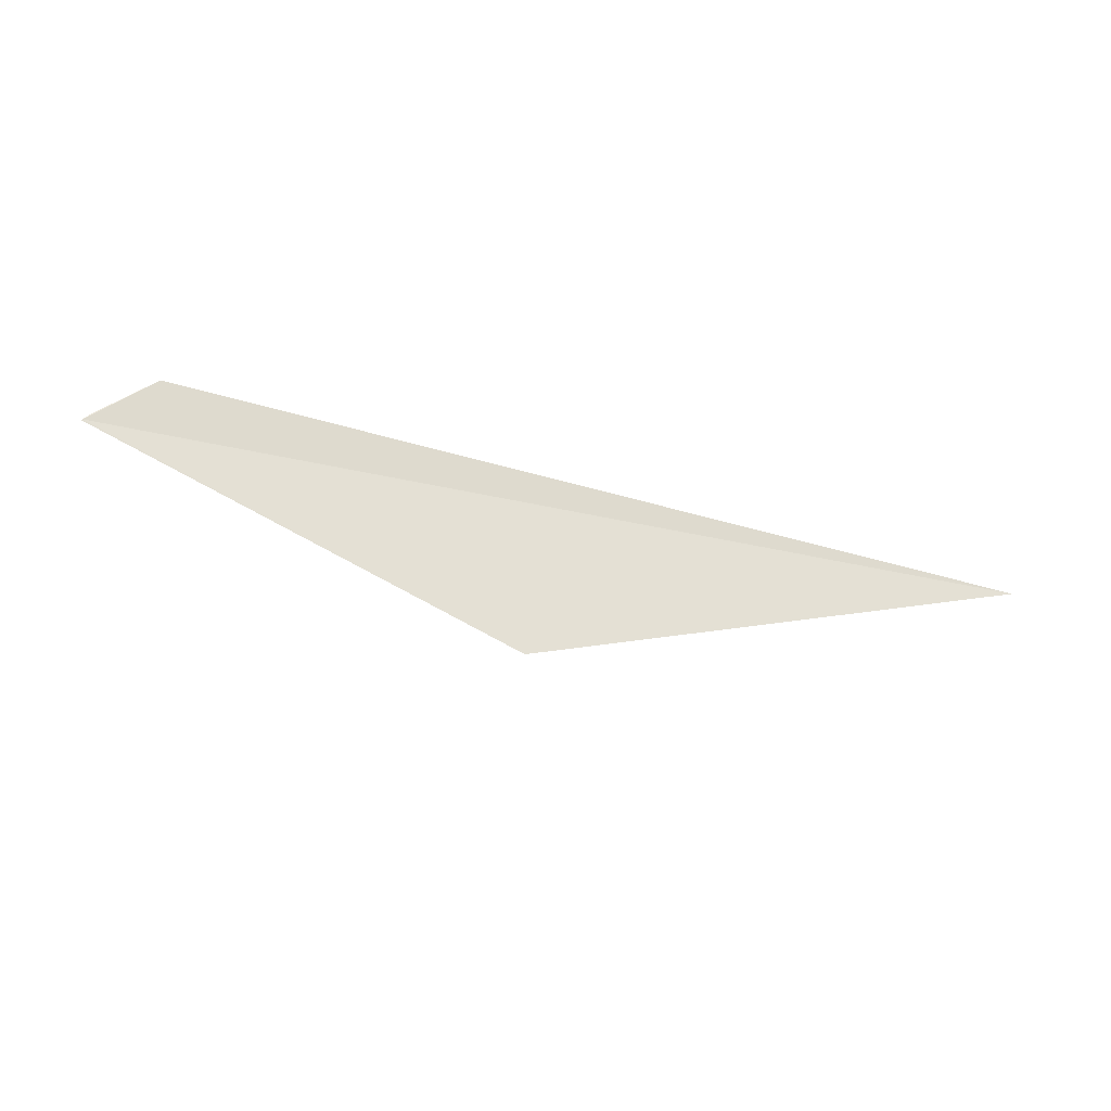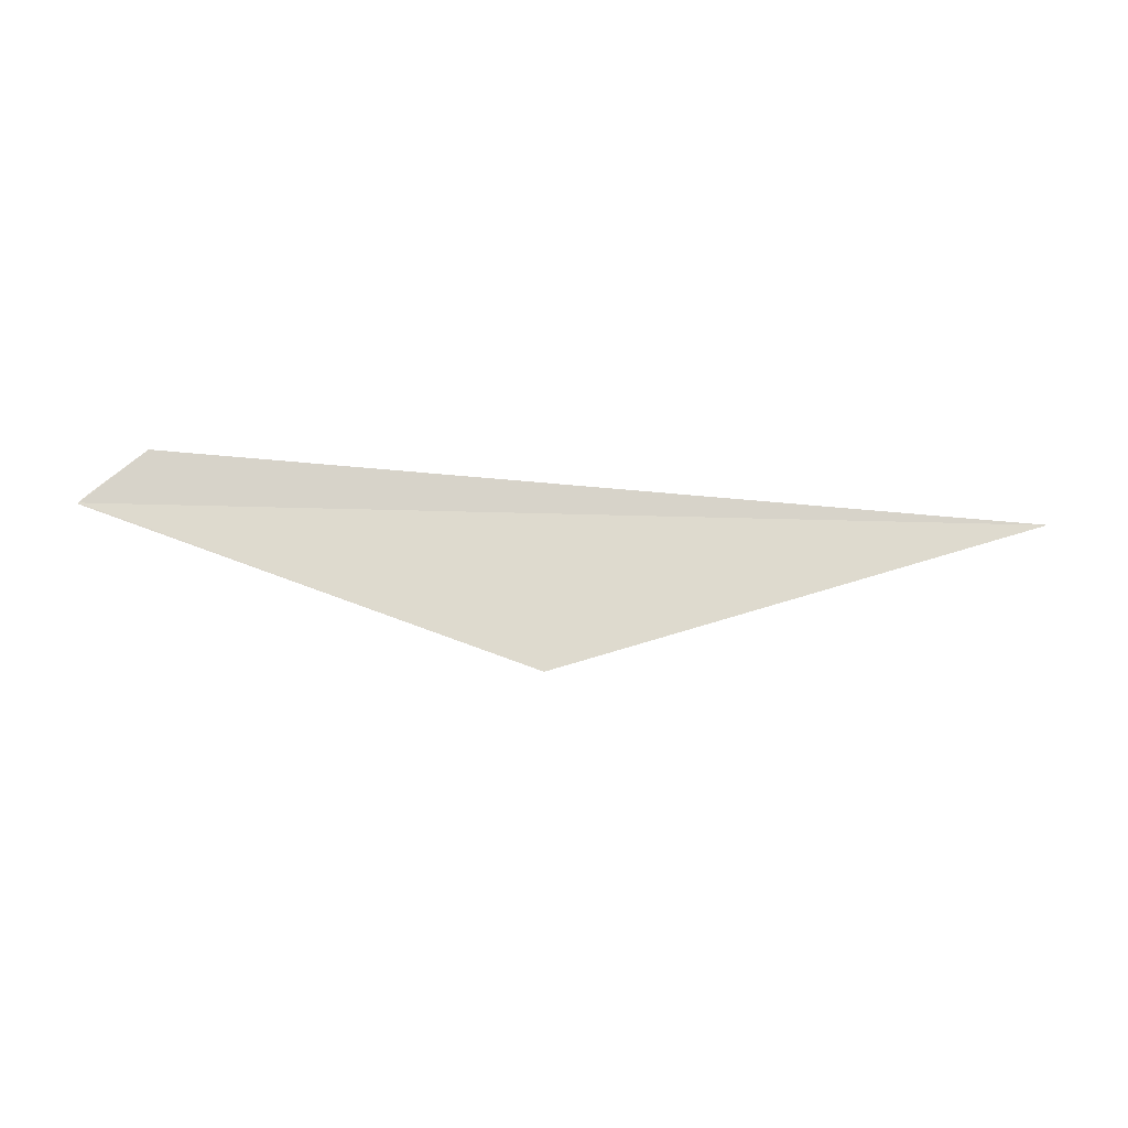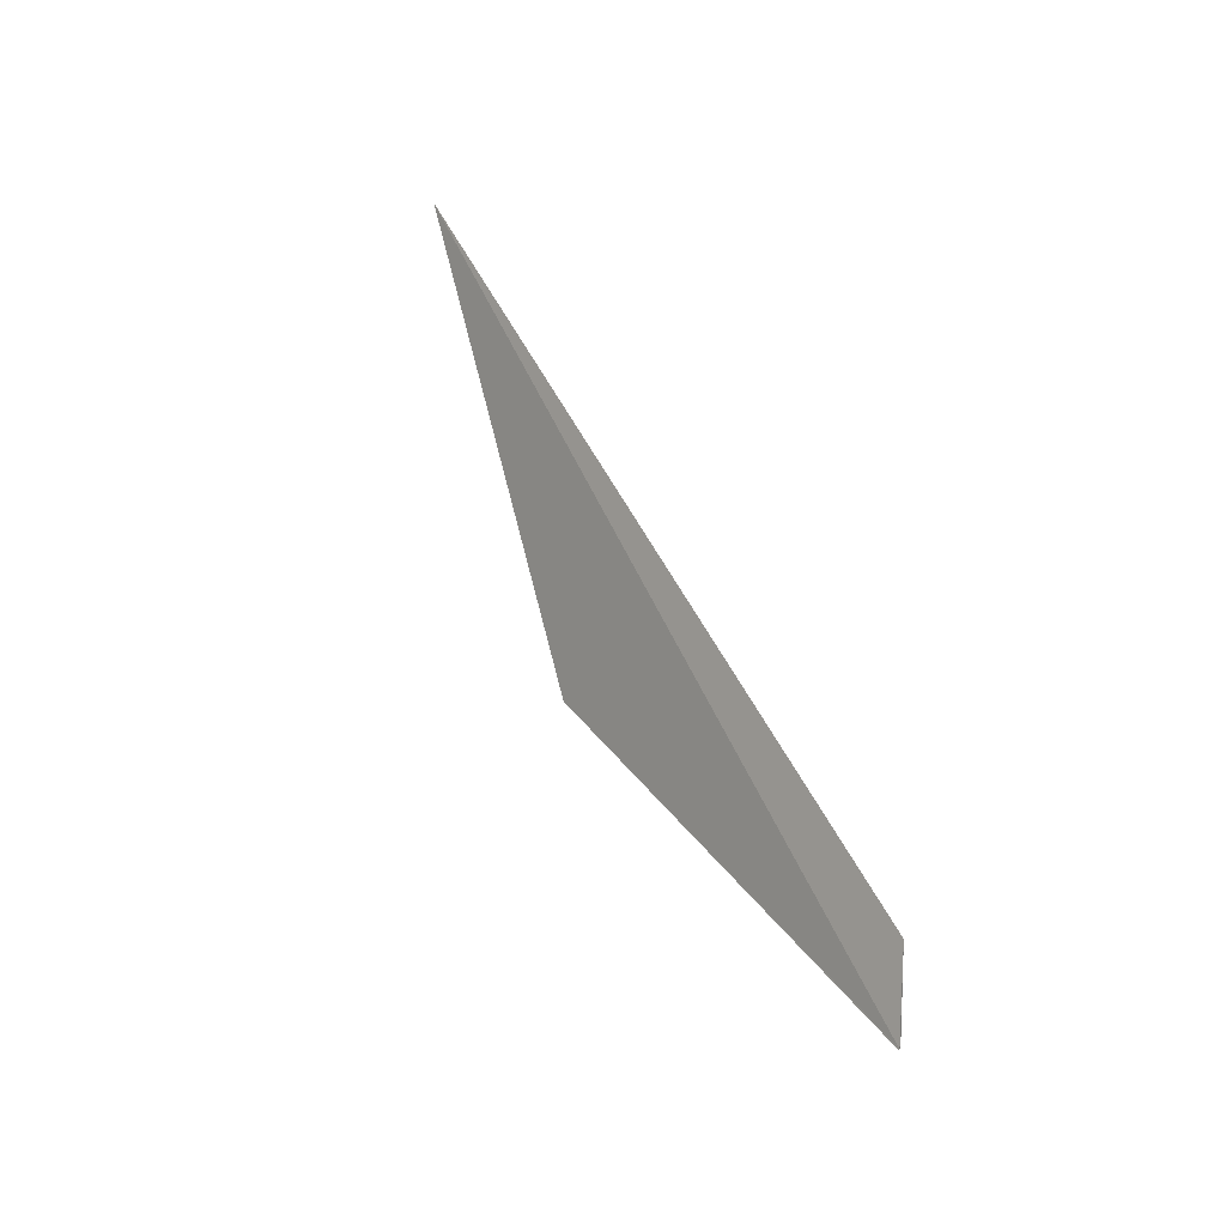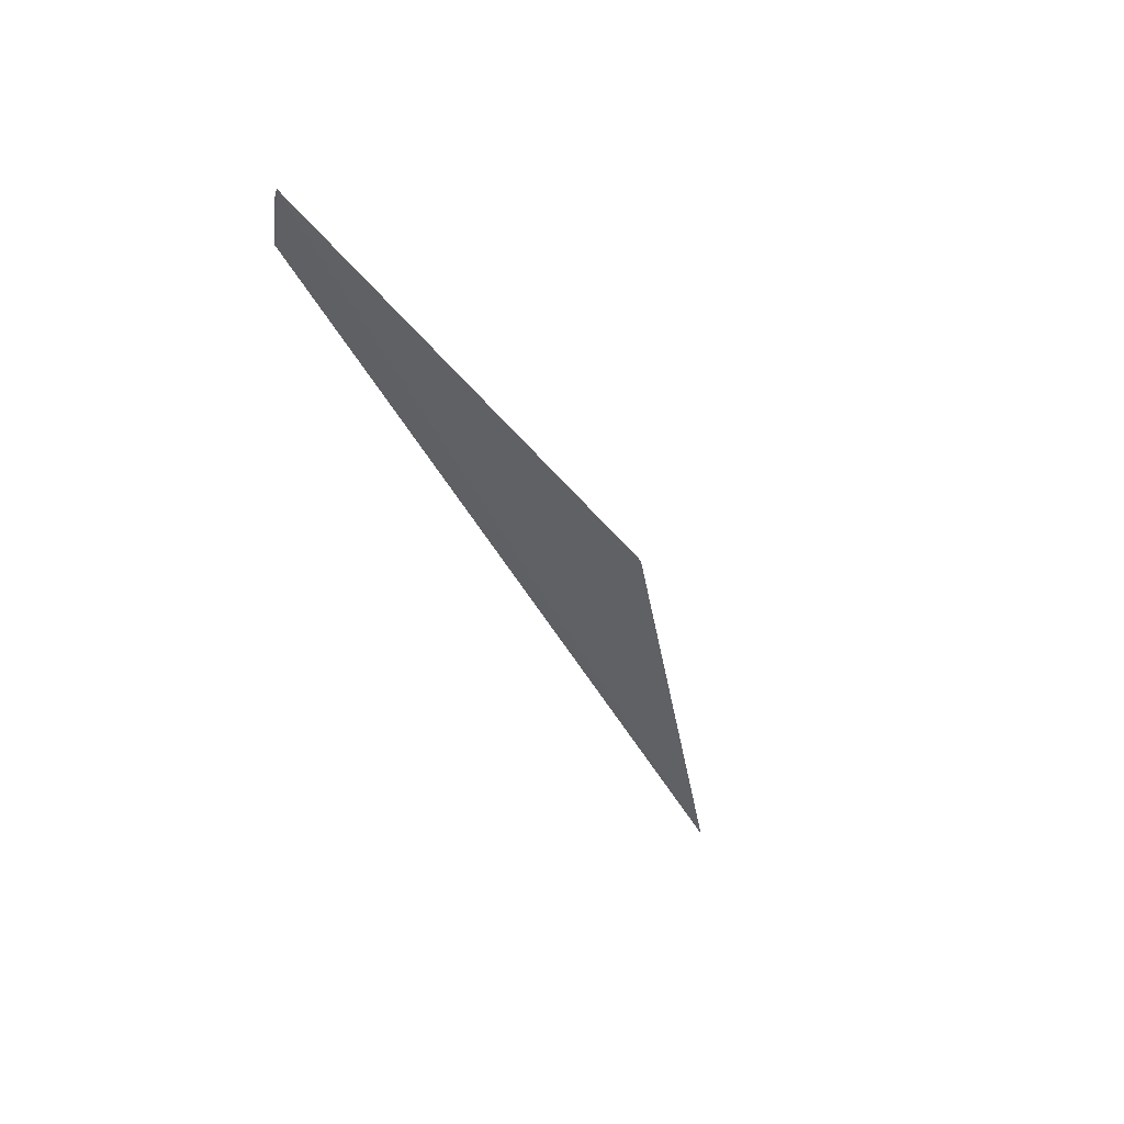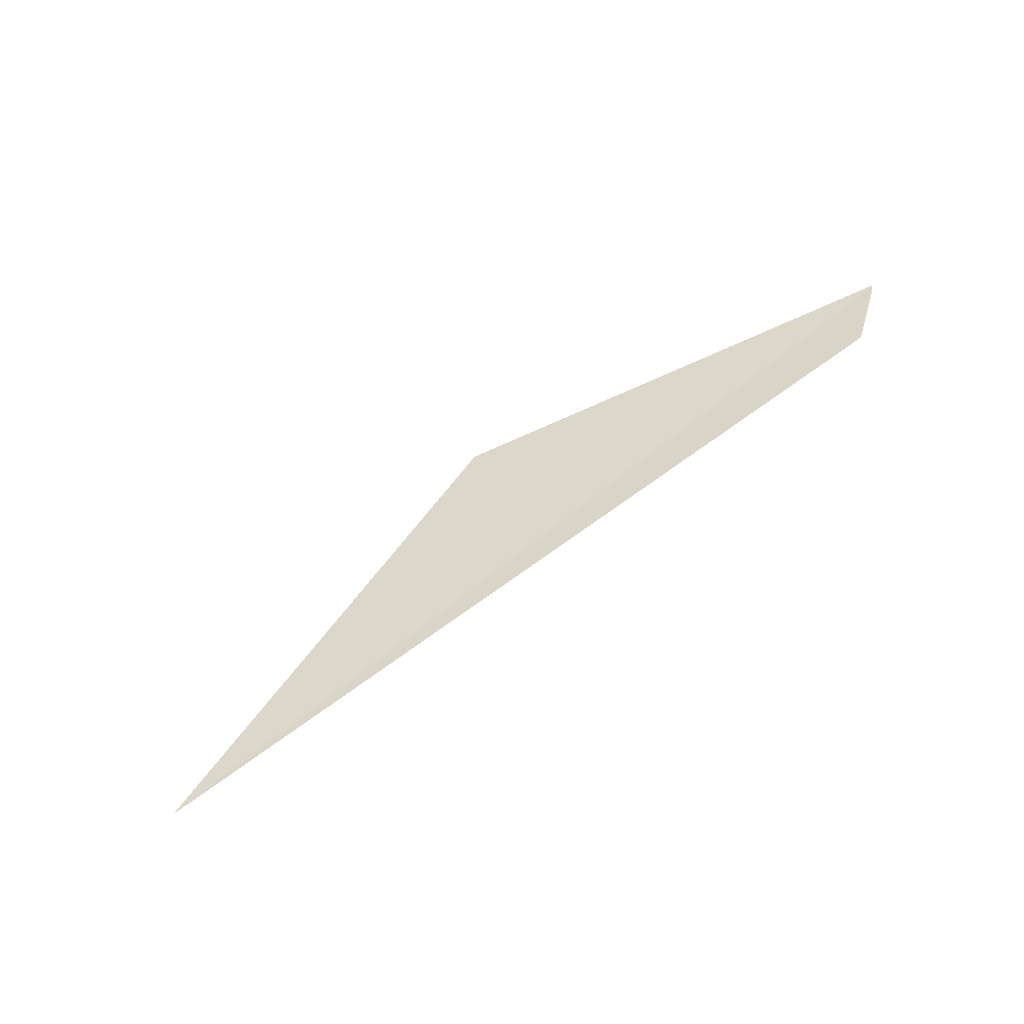
<metadata>
{"format":"obj","ext":"obj","renderer":"f3d","projection":"perspective","resolution":1024,"background":"white","views":[{"elev":-55.7,"azim":167.4,"up":"+Z"},{"elev":-49.6,"azim":178.3,"up":"+Z"},{"elev":58.9,"azim":65.3,"up":"+Z"},{"elev":-47.6,"azim":115.3,"up":"+Y"},{"elev":73.6,"azim":-38.0,"up":"+Y"}]}
</metadata>
<code>
v 30.11 41.53 44.93
v 30.03 41.58 45
v 29.35 41.92 45.46
v 24.71 40.55 43.3
v 30.13 41.52 44.92
v 18.88 41.53 44.93
f 1 3 2
f 1 5 4
f 1 4 6
f 1 6 3
f 1 2 5

</code>
